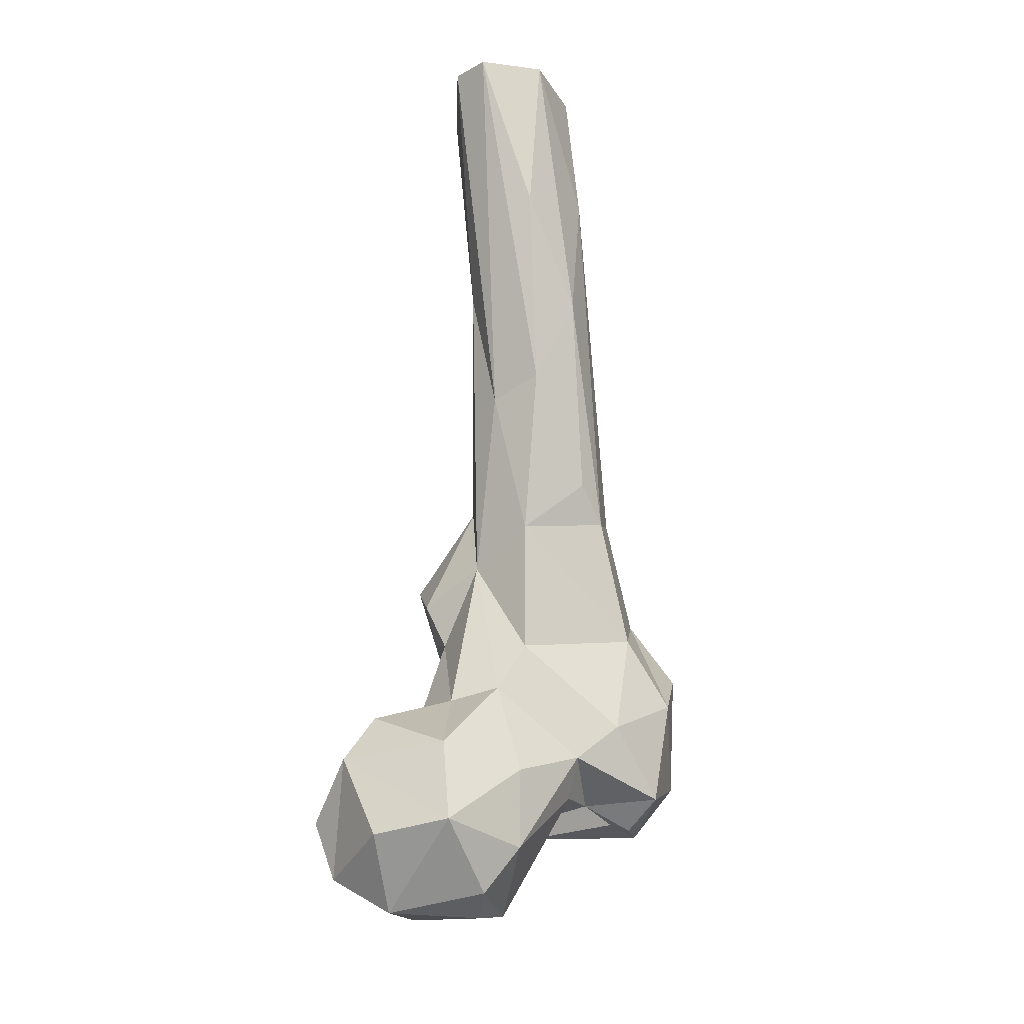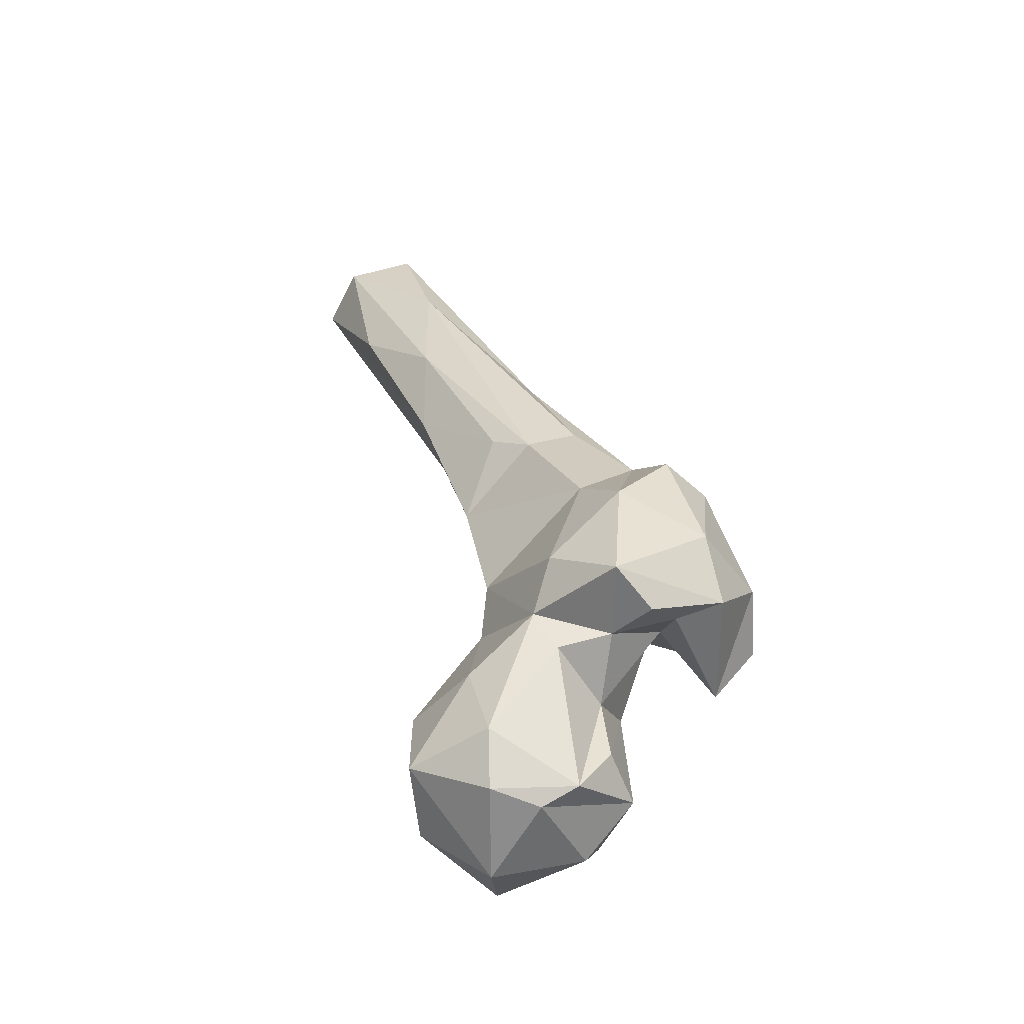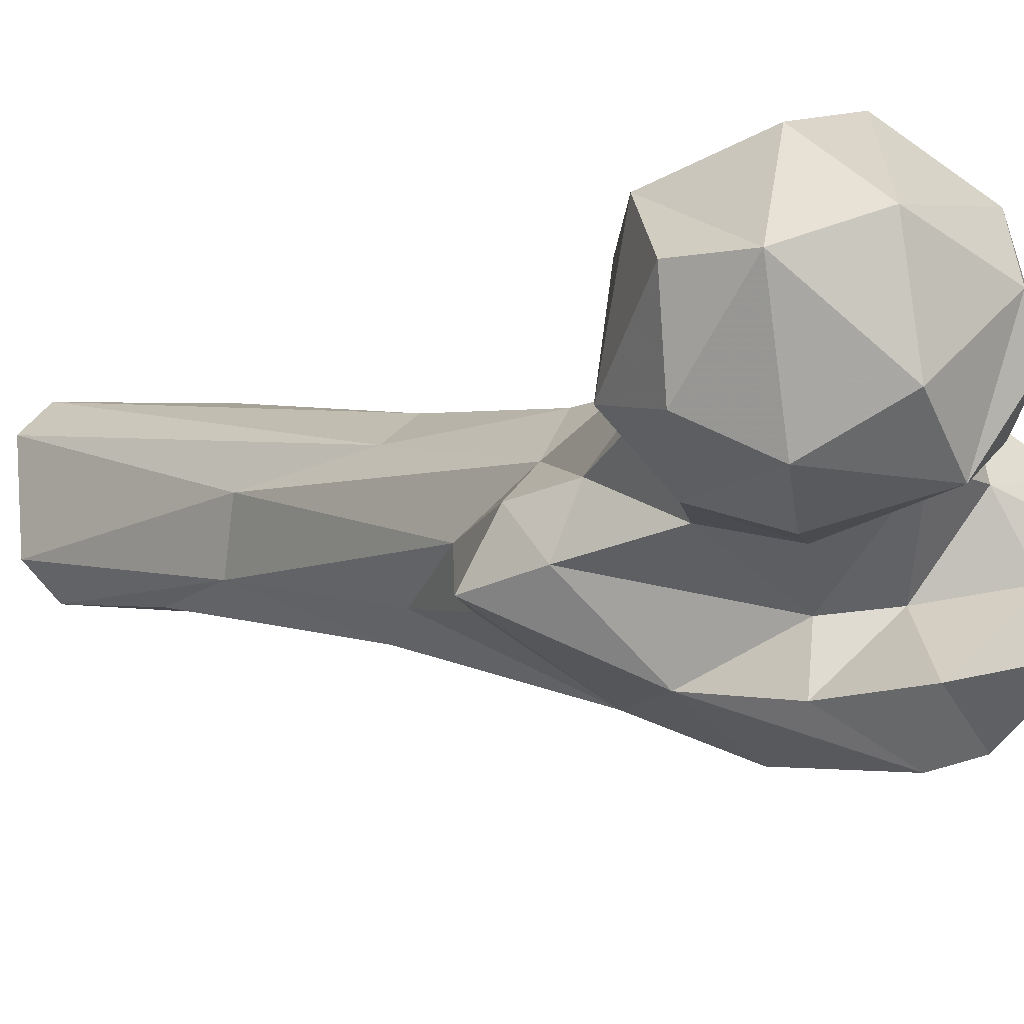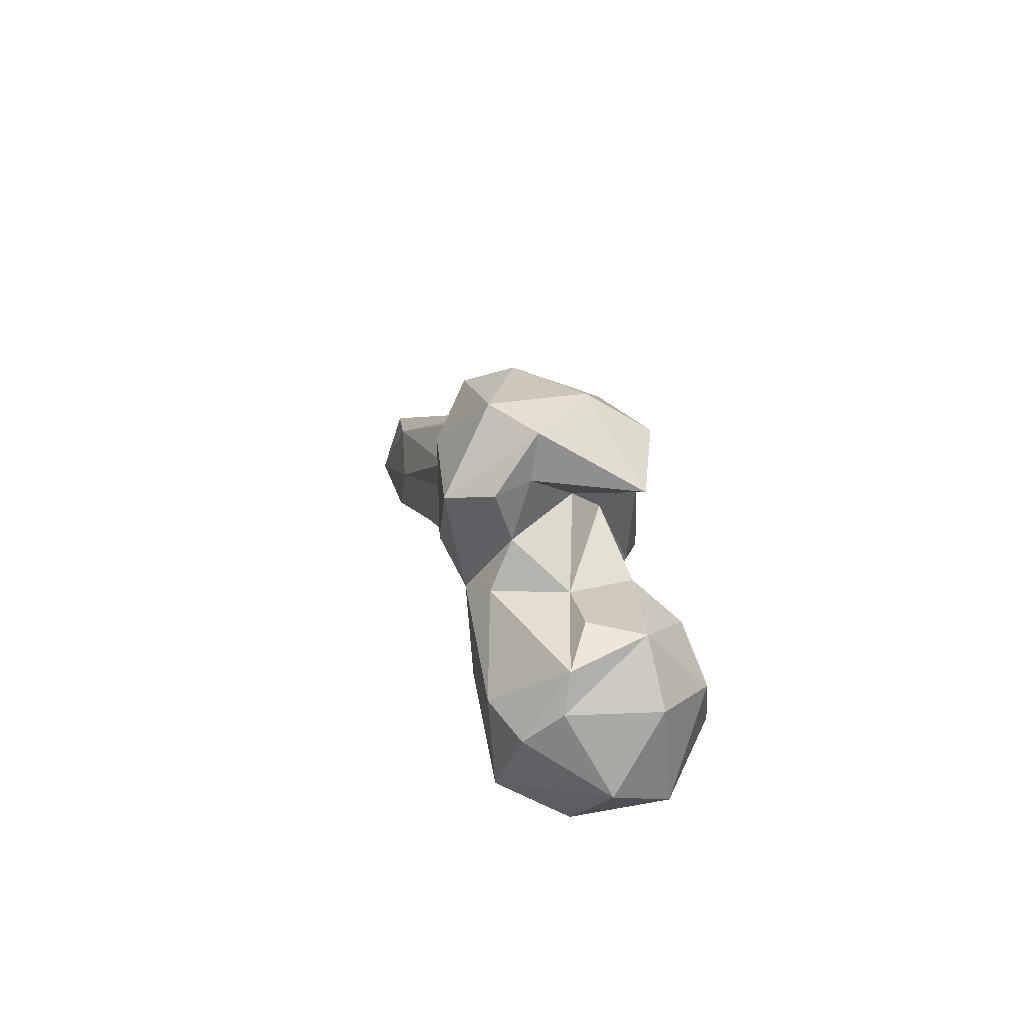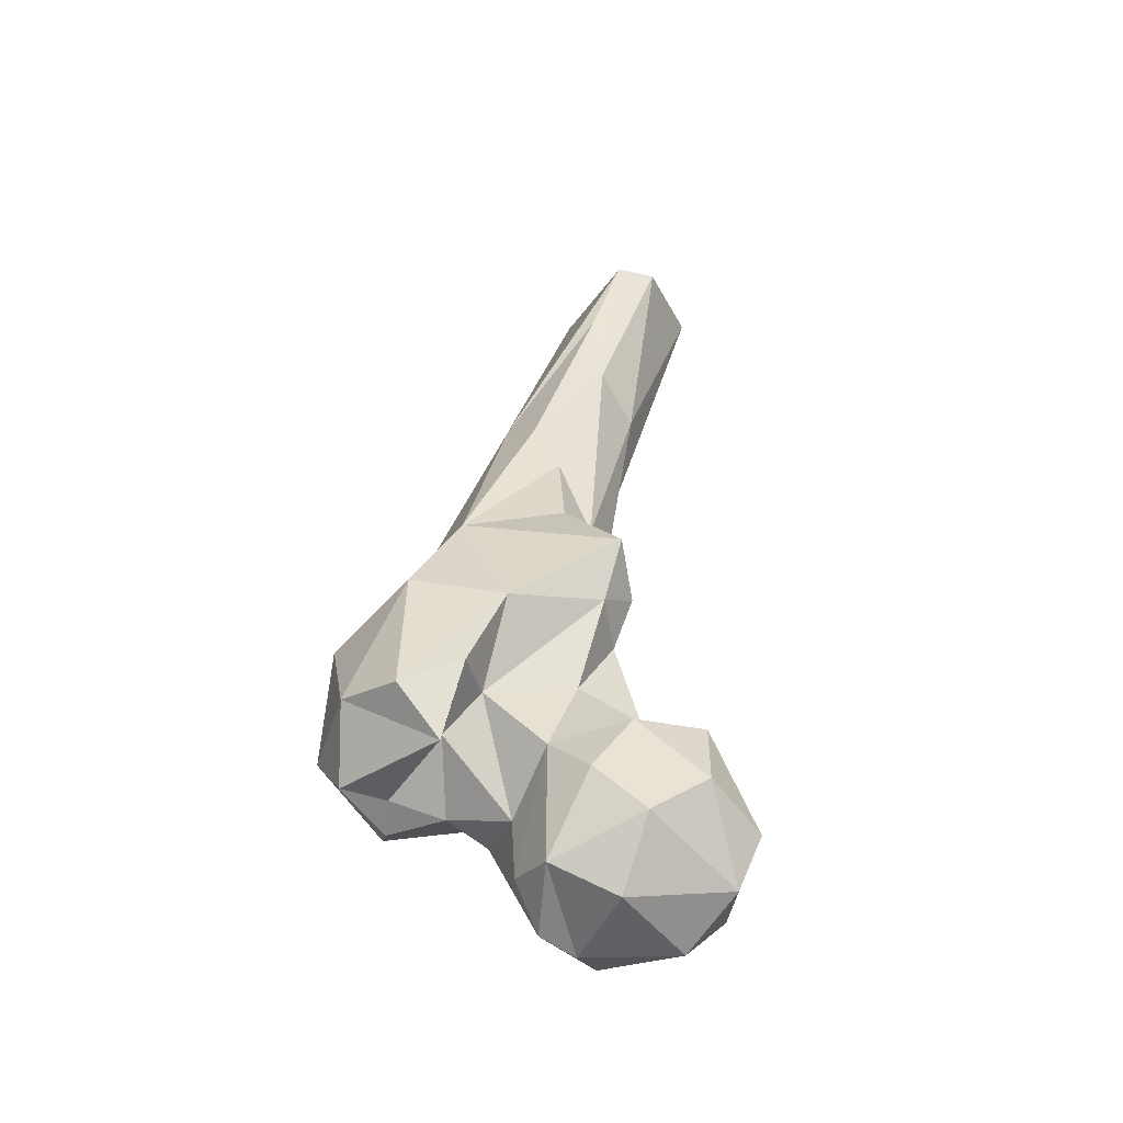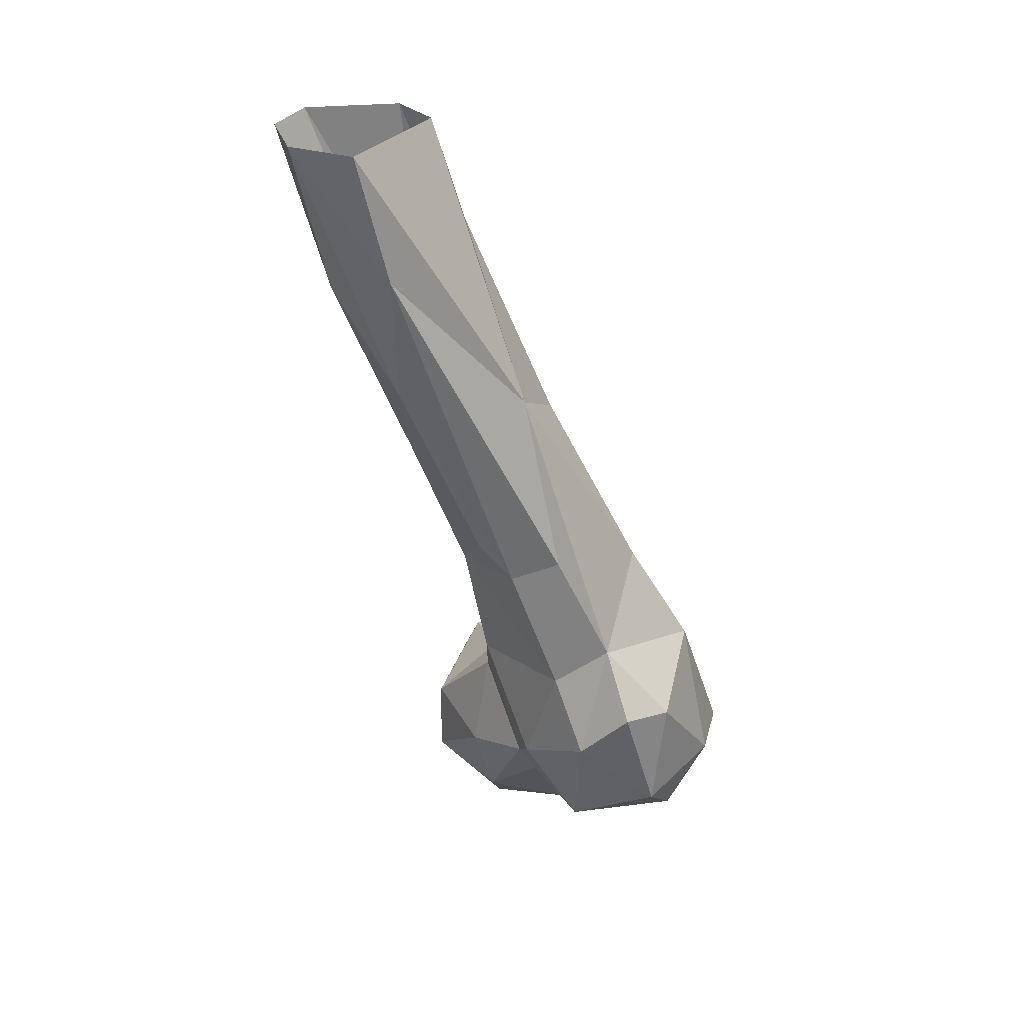
<metadata>
{"format":"obj","ext":"obj","renderer":"f3d","projection":"perspective","resolution":1024,"background":"white","views":[{"elev":-30.3,"azim":171.5,"up":"+Z"},{"elev":-58.2,"azim":-110.7,"up":"+Z"},{"elev":-24.1,"azim":141.2,"up":"+Y"},{"elev":-66.0,"azim":-52.5,"up":"+Z"},{"elev":-35.1,"azim":17.2,"up":"+Z"},{"elev":35.2,"azim":-100.4,"up":"+Z"}]}
</metadata>
<code>
v 128.1 192 765.5
v 113.8 208.2 761.4
v 135.8 211.6 760.4
v 114.5 219.9 763.5
v 107.5 201.8 764.2
v 114.2 185.9 772.4
v 148.9 205.4 770
v 104.5 195.2 774.4
v 141.2 226.9 773.8
v 106.7 223.2 773.9
v 124.9 235.3 775.5
v 136 185 780.4
v 153.8 207.7 783
v 147.3 192.2 789.3
v 92.77 212 791.2
v 102.9 197.6 789.2
v 91.64 218.2 799.5
v 148.8 223.1 793.5
v 107.2 228 791.5
v 124.7 182.8 791.1
v 113.7 187.7 800.6
v 126.4 234.8 794.6
v 145.3 199.4 805.1
v 141.6 221.3 805.3
v 131.9 189.8 804.5
v 74.91 196.8 789.7
v 78.03 189.5 793.8
v 70 207.1 794.3
v 86.74 201.3 793.8
v 70.21 181.4 793.8
v 96.1 171.6 795.6
v 73.93 170.8 808.6
v 61.56 188.5 804.6
v 90.49 187.1 806.4
v 88.84 164.3 806.5
v 65.74 206.9 819.8
v 81.49 218.1 808.4
v 99.77 186 814.6
v 112.2 223.4 814.4
v 123 219.1 812.2
v 100.1 174.2 815.8
v 118.2 195.2 817.6
v 129.4 207 812.4
v 105.5 224.6 825.8
v 65.37 184.6 830.1
v 107.4 179.4 834.2
v 61.49 196 831.9
v 76.7 211.6 835.3
v 123.3 206 833.3
v 86.03 175 839.2
v 124.6 194.8 839
v 116.6 216.6 850.6
v 73.1 199 845.7
v 84.9 221.5 863.6
v 106.2 230.2 856.5
v 128.2 204.9 844.6
v 93.15 188.2 861.5
v 129 194.1 854
v 81.2 210.4 869.3
v 91.04 228.8 870.7
v 117 210.5 869.9
v 113.7 200.4 869.1
v 114.7 234.5 891
v 105.3 243.7 893.8
v 109.7 208.8 890.1
v 103.7 208.3 902.3
v 93.72 216.8 910.1
v 120.8 235.5 921
v 96.11 247.1 914.2
v 116.4 224.5 929.3
v 94.06 248.2 945.4
v 123.3 270.4 973.8
v 109.4 260.7 937.5
v 113.3 227.8 951.1
v 129.2 262.8 974.9
v 98.38 254.9 975.5
v 118.9 234.4 974.5
v 126.6 240.8 975.3
v 107.9 268.6 974.9
f 71 76 79
f 68 75 78
f 72 73 79
f 70 77 74
f 67 77 76
f 69 71 79
f 67 74 77
f 63 75 68
f 66 70 74
f 54 71 69
f 61 68 70
f 59 67 71
f 54 59 71
f 65 70 66
f 54 69 60
f 52 68 61
f 61 65 62
f 52 63 68
f 57 66 67
f 55 60 64
f 66 74 67
f 53 67 59
f 57 62 65
f 48 59 54
f 52 61 56
f 56 61 58
f 54 60 55
f 67 76 71
f 49 52 56
f 46 57 50
f 48 53 59
f 51 56 58
f 48 54 55
f 45 50 53
f 46 51 58
f 49 56 51
f 44 55 52
f 60 69 64
f 44 48 55
f 6 21 8
f 40 52 49
f 39 52 40
f 21 25 42
f 32 35 50
f 69 79 73
f 35 46 50
f 32 50 45
f 40 49 43
f 38 42 51
f 17 39 19
f 33 45 47
f 64 69 73
f 52 55 63
f 35 41 46
f 17 37 44
f 39 44 52
f 5 6 8
f 36 47 53
f 2 5 4
f 17 44 39
f 21 42 38
f 63 64 72
f 25 43 42
f 31 34 41
f 55 64 63
f 22 39 40
f 42 43 49
f 53 57 67
f 22 40 24
f 36 48 37
f 19 39 22
f 17 28 37
f 1 7 12
f 28 36 37
f 16 21 38
f 33 47 36
f 30 32 33
f 63 72 75
f 23 24 25
f 31 41 35
f 34 38 41
f 30 31 32
f 13 23 14
f 31 35 32
f 70 78 77
f 37 48 44
f 28 30 33
f 26 30 28
f 15 29 17
f 18 24 23
f 17 29 28
f 50 57 53
f 27 34 31
f 5 16 15
f 1 6 2
f 16 34 29
f 36 53 48
f 38 51 46
f 3 9 7
f 10 17 19
f 8 21 16
f 38 46 41
f 12 25 20
f 24 43 25
f 5 8 16
f 42 49 51
f 26 27 30
f 27 31 30
f 11 19 22
f 45 53 47
f 15 16 29
f 11 22 18
f 12 14 25
f 6 20 21
f 28 33 36
f 46 58 57
f 18 22 24
f 58 61 62
f 2 4 3
f 68 78 70
f 1 2 3
f 9 11 18
f 27 29 34
f 14 23 25
f 10 19 11
f 57 65 66
f 5 15 10
f 3 4 11
f 7 9 18
f 10 15 17
f 7 13 14
f 6 12 20
f 1 12 6
f 57 58 62
f 4 5 10
f 7 18 13
f 4 10 11
f 24 40 43
f 64 73 72
f 3 11 9
f 1 3 7
f 13 18 23
f 32 45 33
f 61 70 65
f 7 14 12
f 16 38 34
f 2 6 5
f 20 25 21
f 26 28 29
f 26 29 27

</code>
